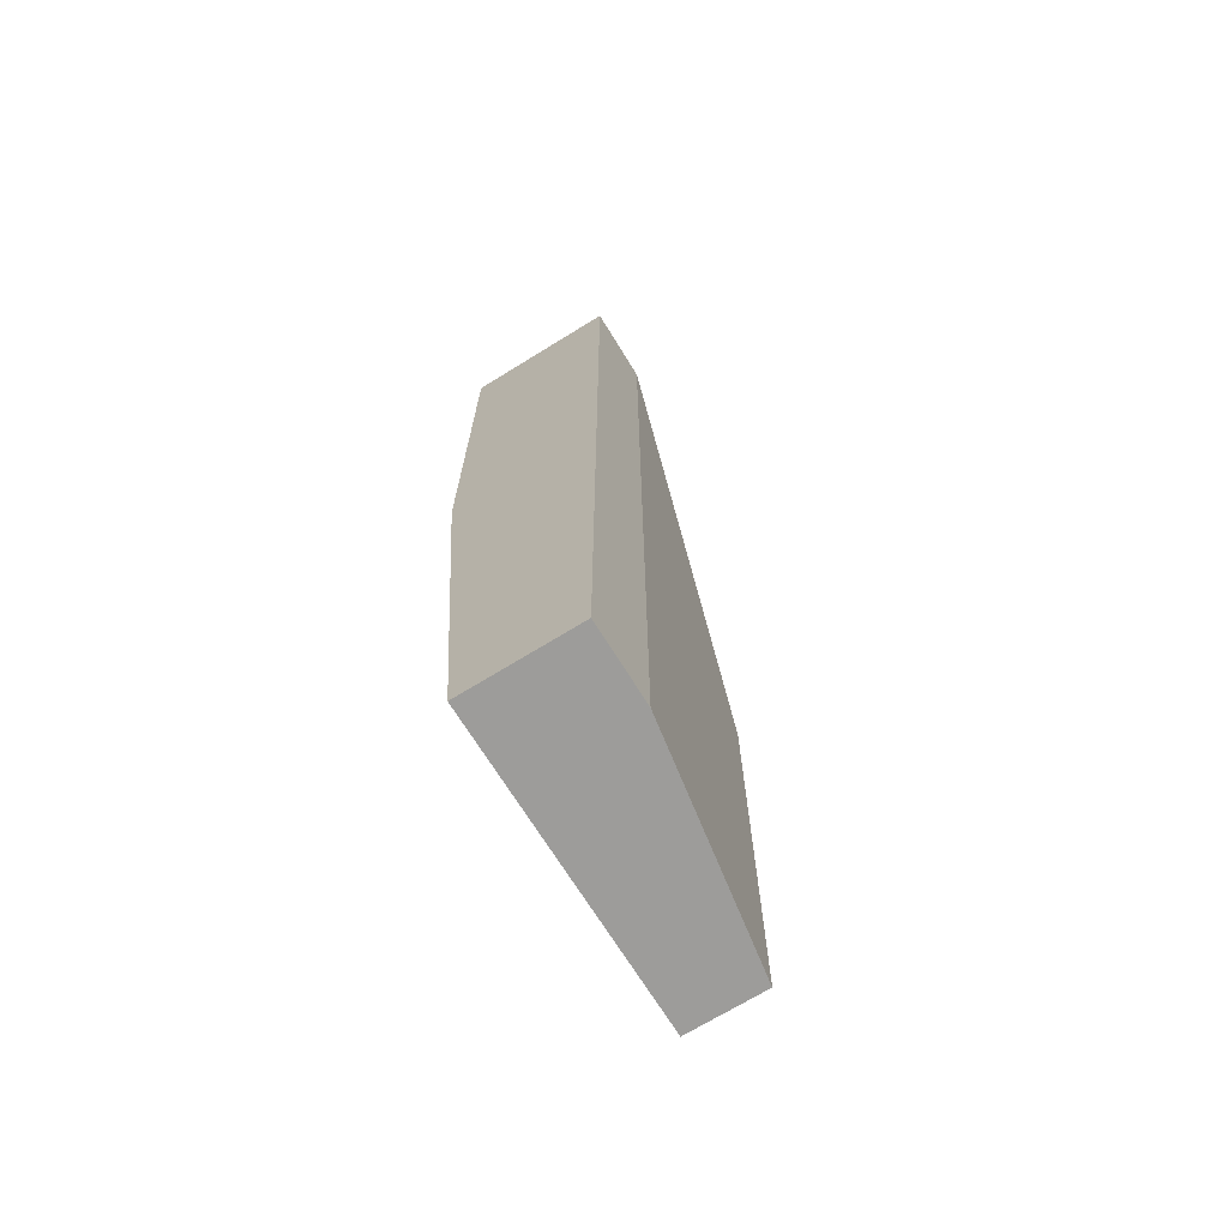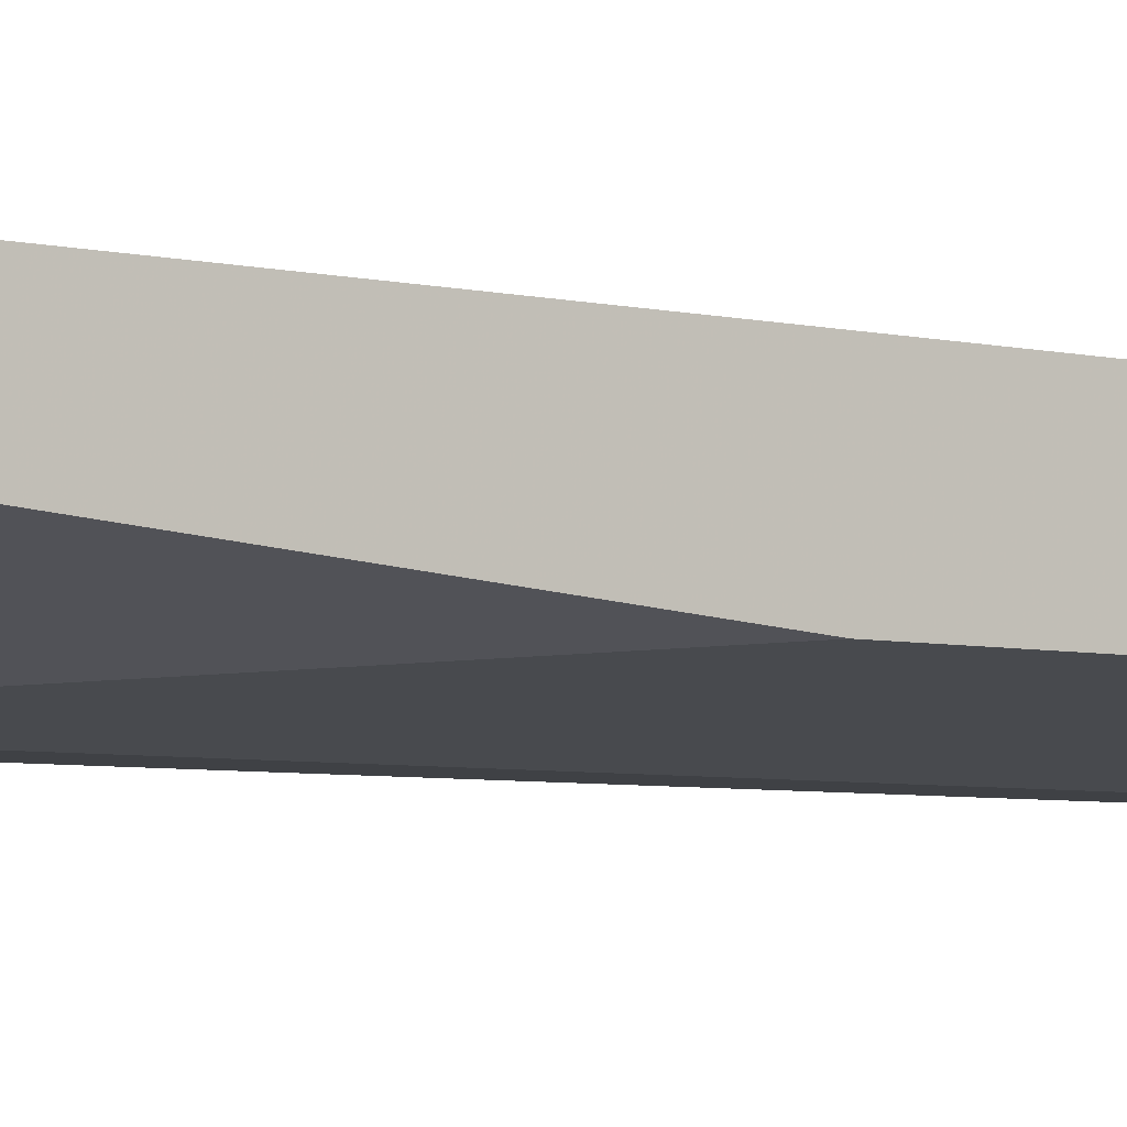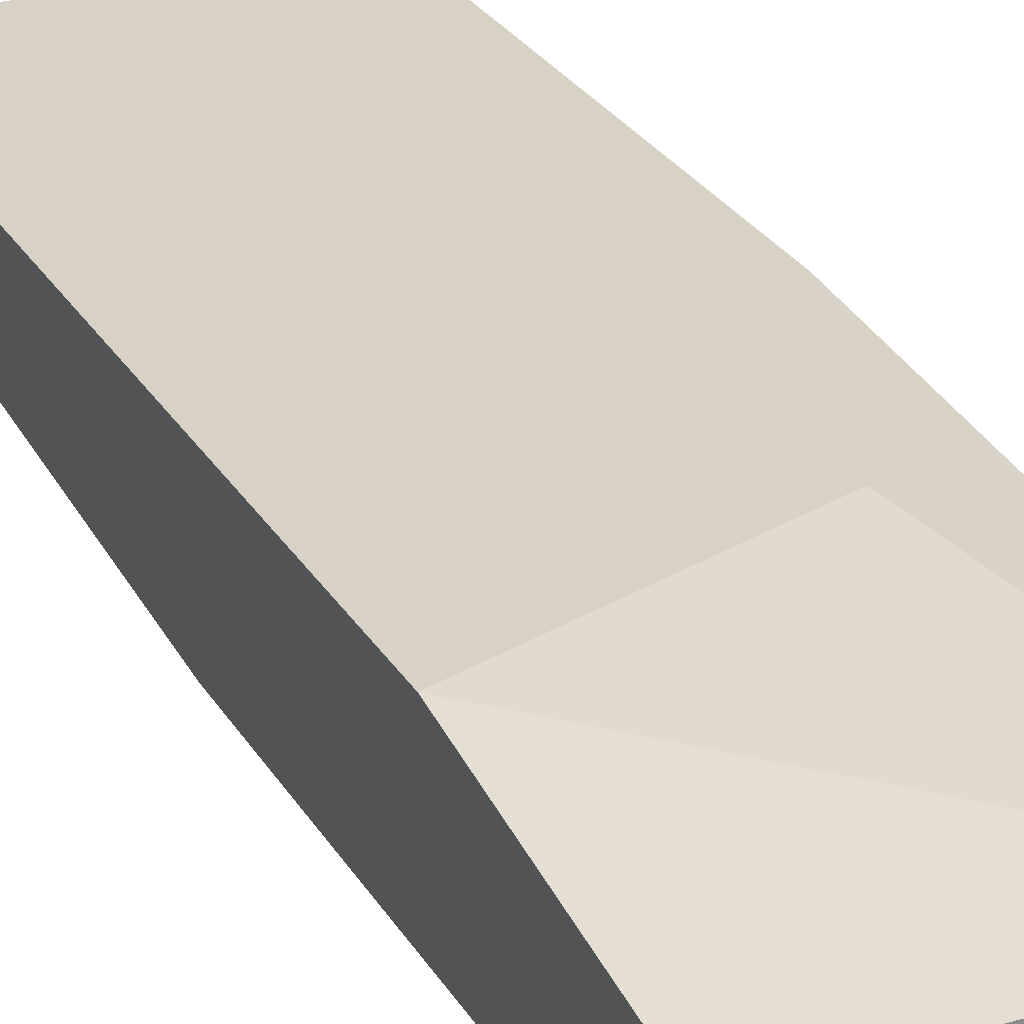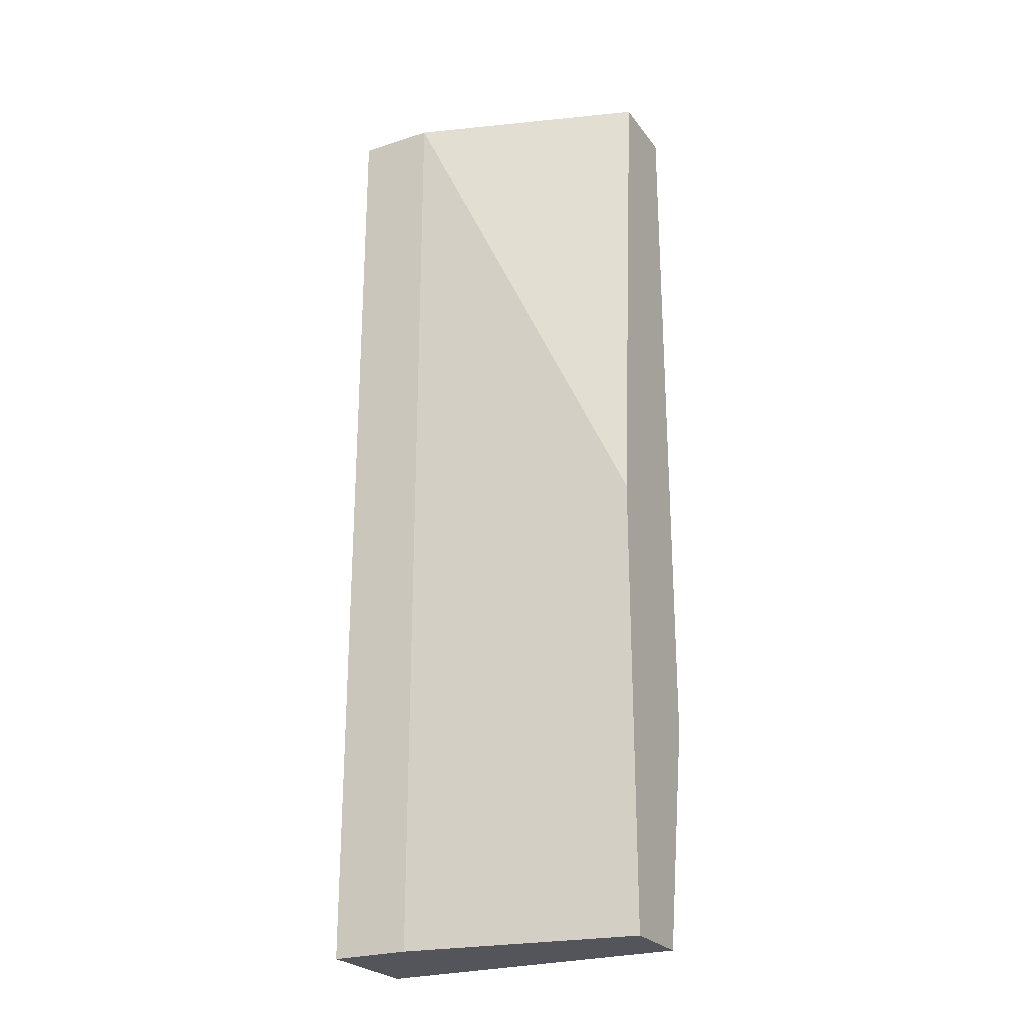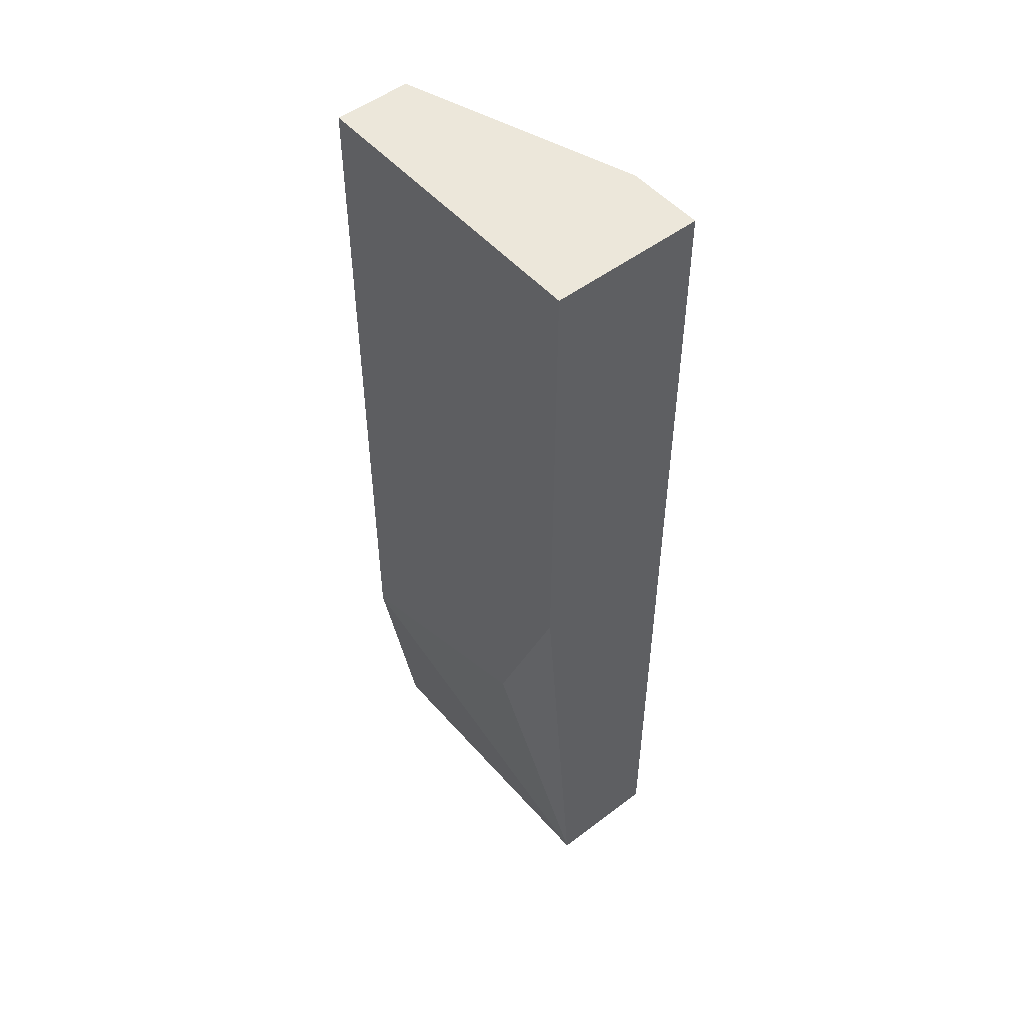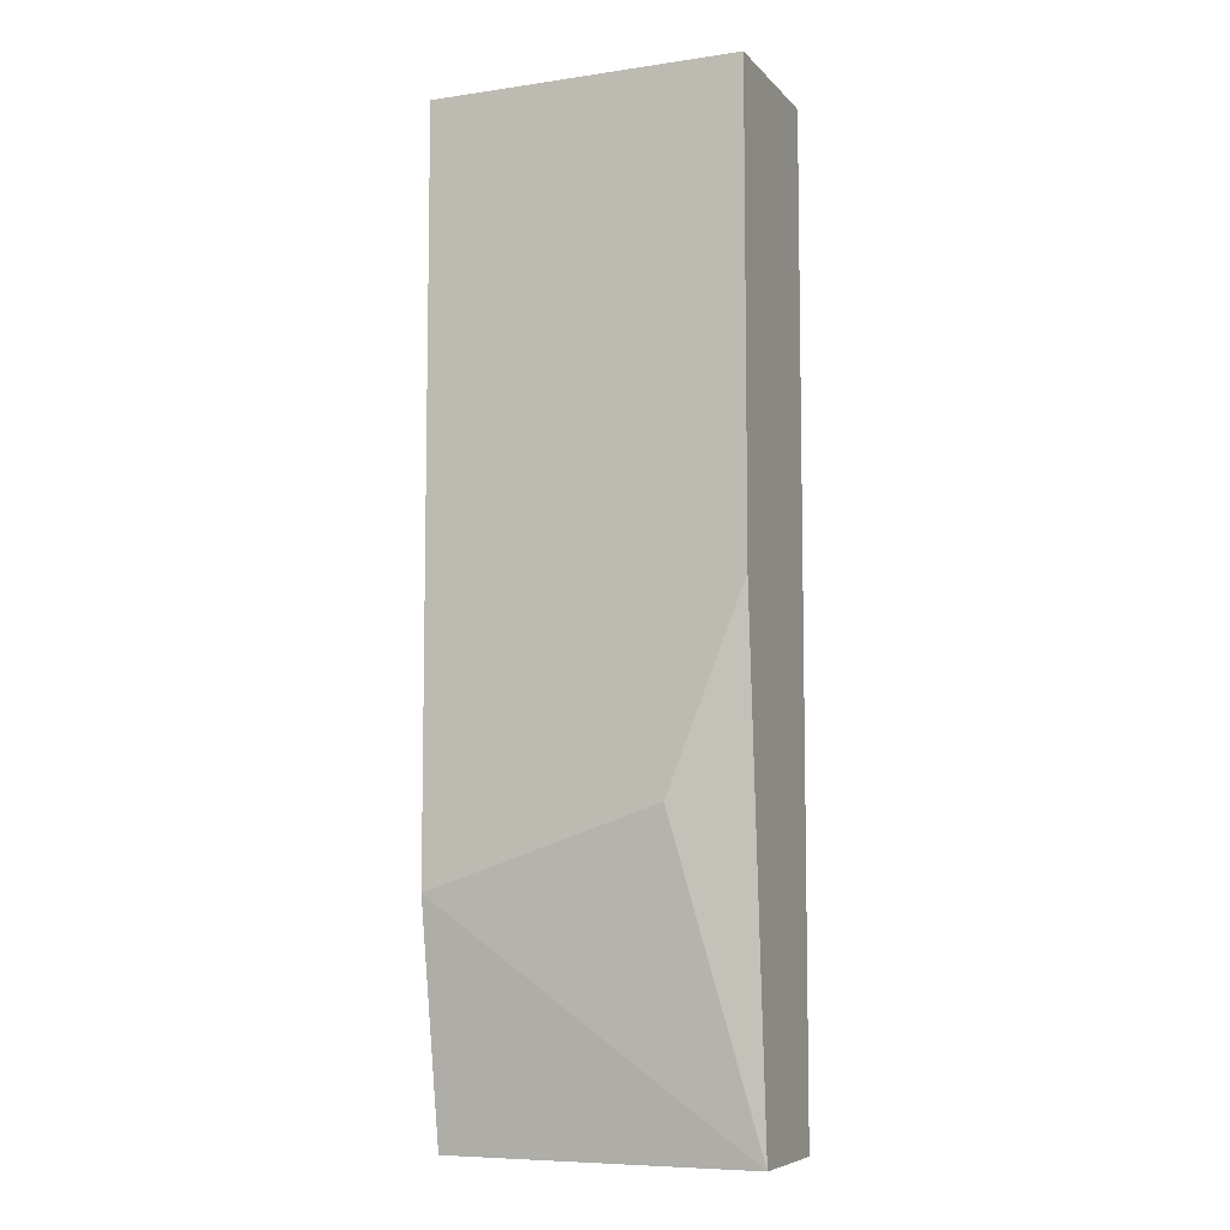
<metadata>
{"format":"obj","ext":"obj","renderer":"f3d","projection":"perspective","resolution":1024,"background":"white","views":[{"elev":-70.1,"azim":-58.3,"up":"+Z"},{"elev":-5.3,"azim":53.8,"up":"+Y"},{"elev":27.5,"azim":155.2,"up":"+Y"},{"elev":-25.0,"azim":27.8,"up":"+Z"},{"elev":50.8,"azim":-129.6,"up":"+Z"},{"elev":-7.4,"azim":-157.4,"up":"+Z"}]}
</metadata>
<code>
v -0.0103 0.03148 -0.008688
v -0.0103 0.02454 -0.02258
v -0.0103 0.02454 0.02081
v -0.01378 0.02975 -0.02258
v -0.01378 0.03148 -2e-05
v -0.01378 0.03148 0.02081
v -0.01378 0.02454 -0.02258
v -0.01378 0.02454 0.02081
v 0.00011 0.02628 -0.001753
v 0.00011 0.02628 -0.02258
v 0.00011 0.02975 -0.02258
v 0.00011 0.03148 -0.01217
v 0.00011 0.03148 0.02081
v 0.00011 0.02801 0.02081
f 4 6 5
f 6 13 1
f 13 6 8
f 8 6 7
f 10 7 11
f 13 10 11
f 13 8 14
f 10 13 14
f 7 6 4
f 11 7 4
f 8 7 3
f 14 8 3
f 1 13 12
f 13 11 12
f 4 1 12
f 11 4 12
f 10 14 9
f 3 10 9
f 14 3 9
f 7 10 2
f 3 7 2
f 10 3 2
f 6 1 5
f 1 4 5

</code>
